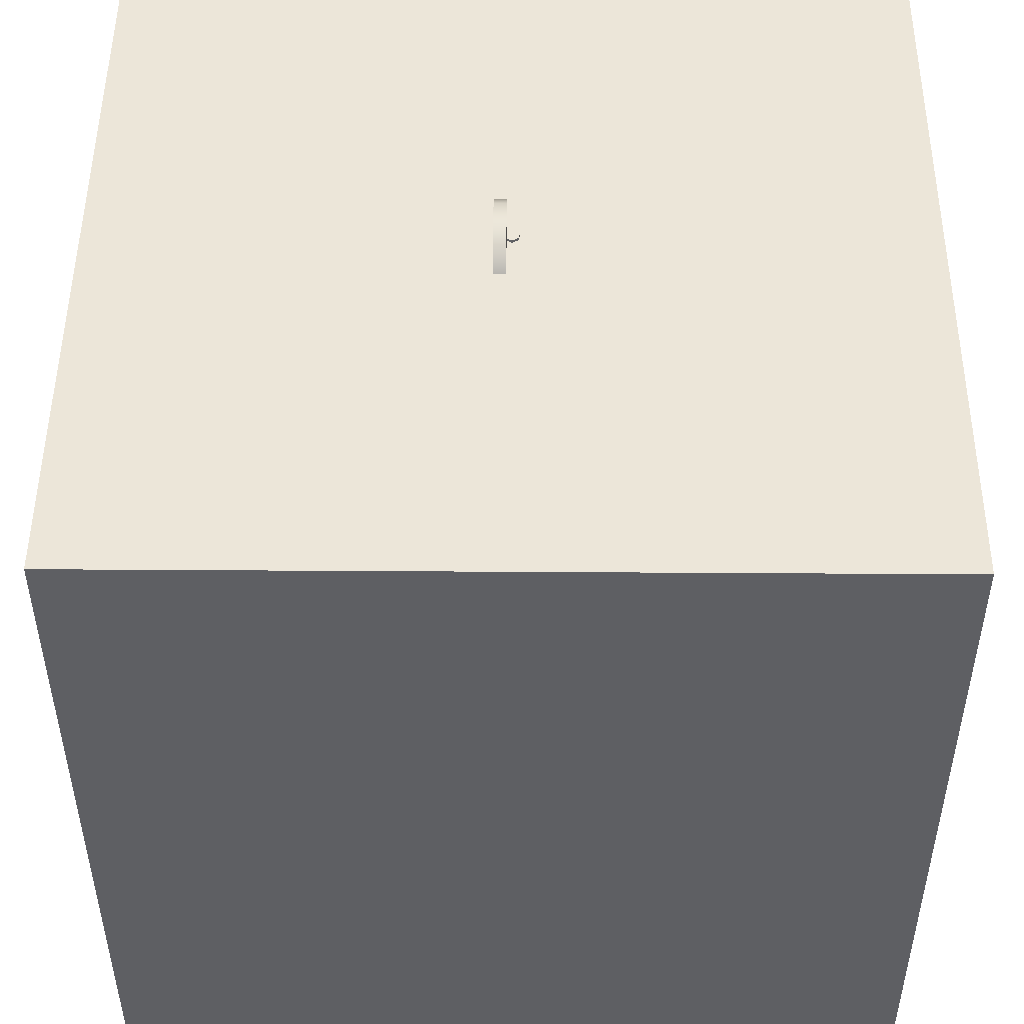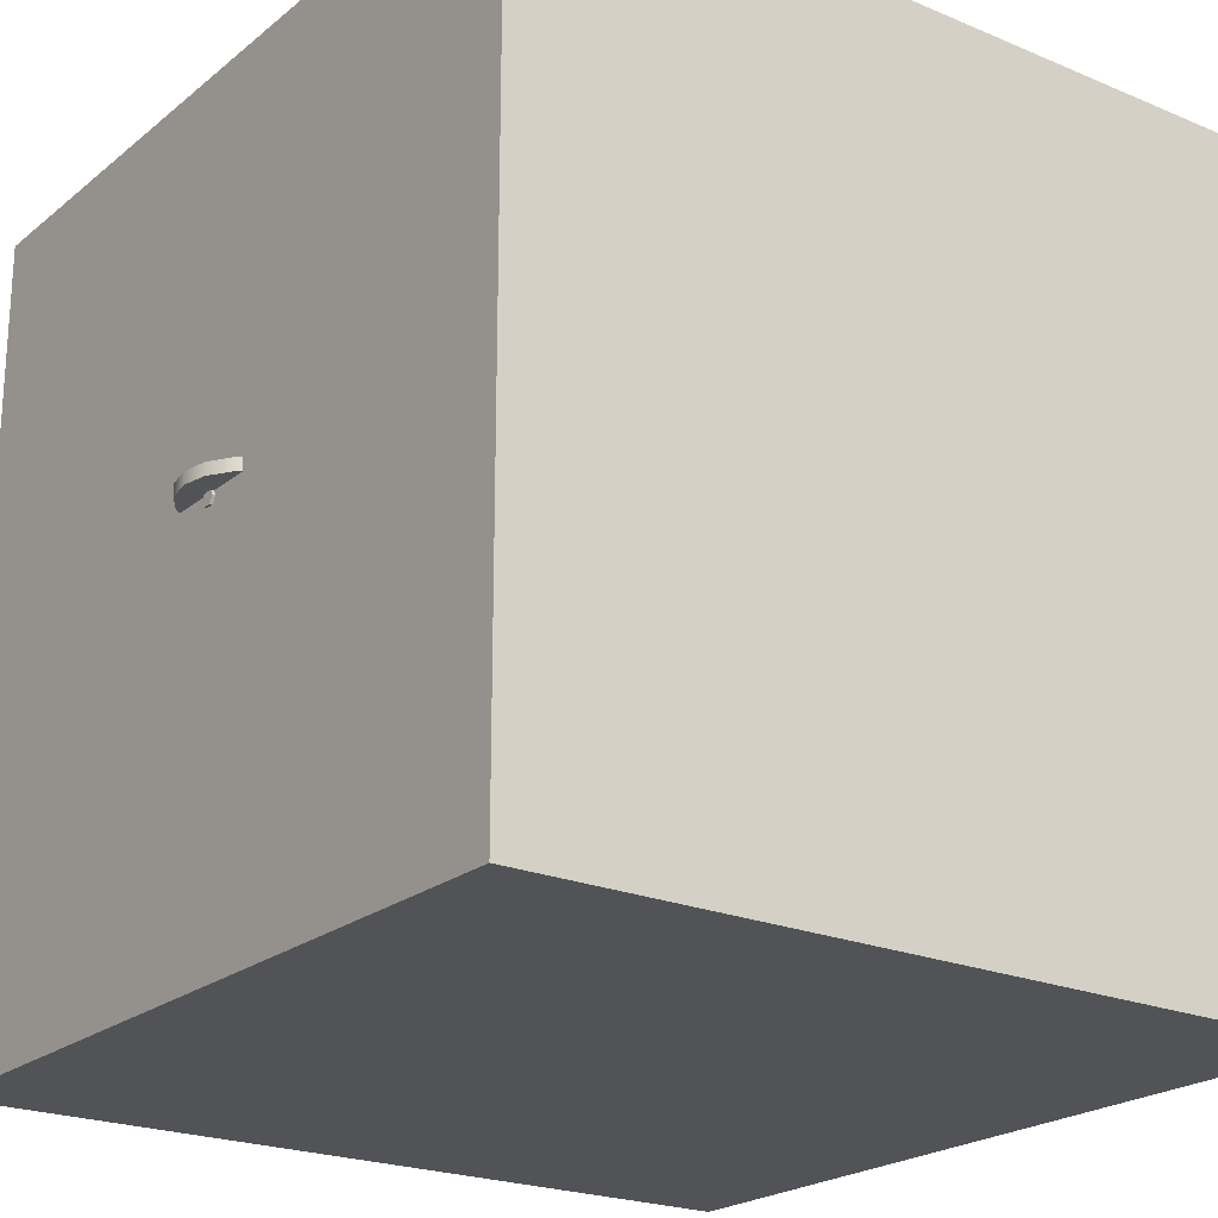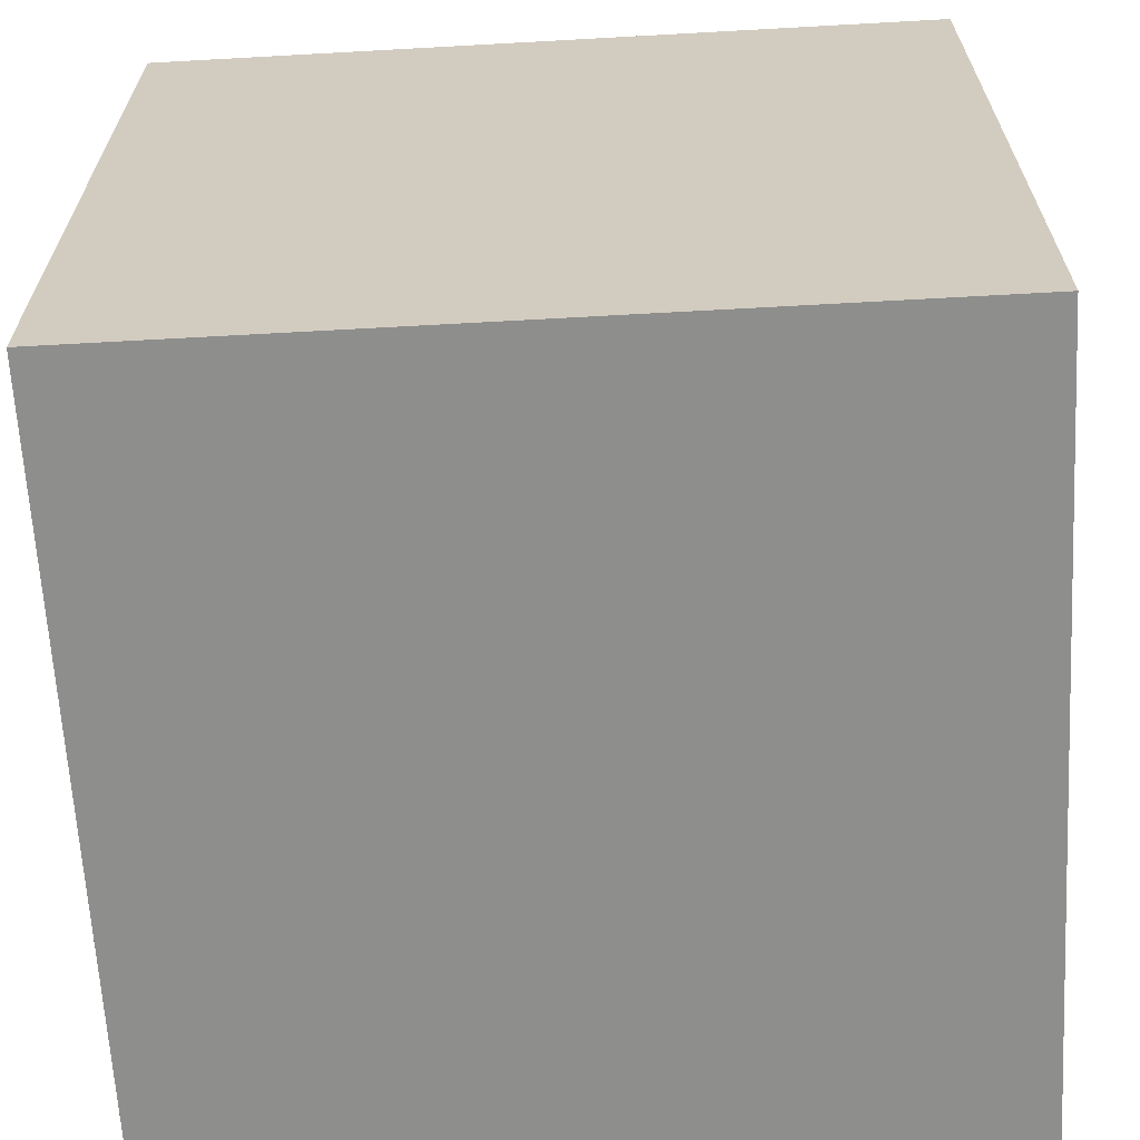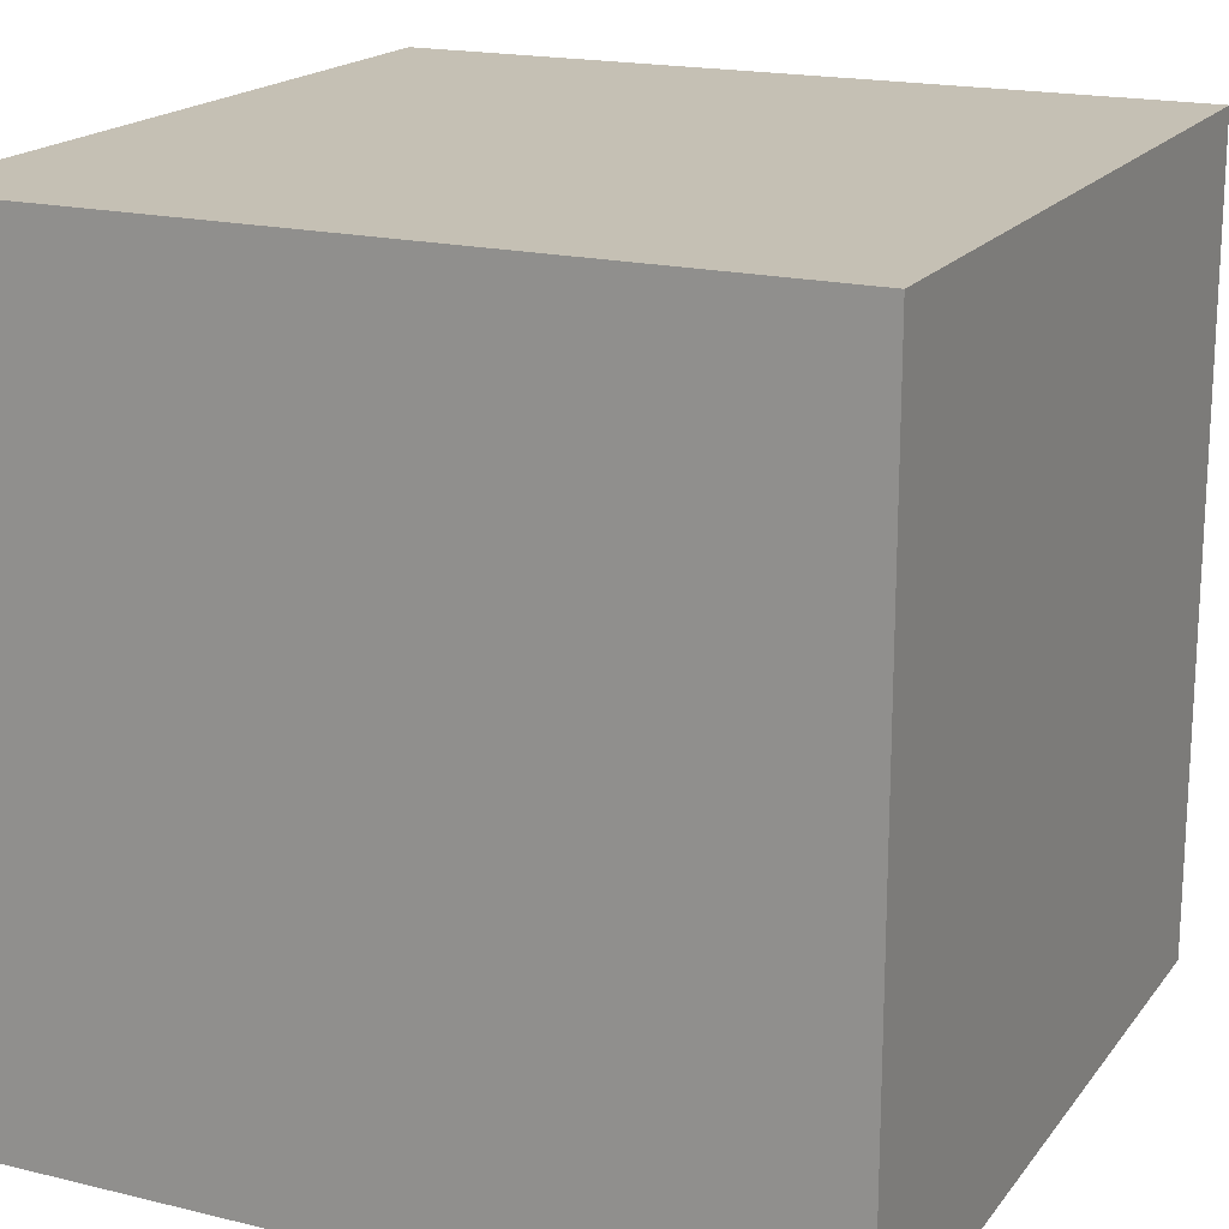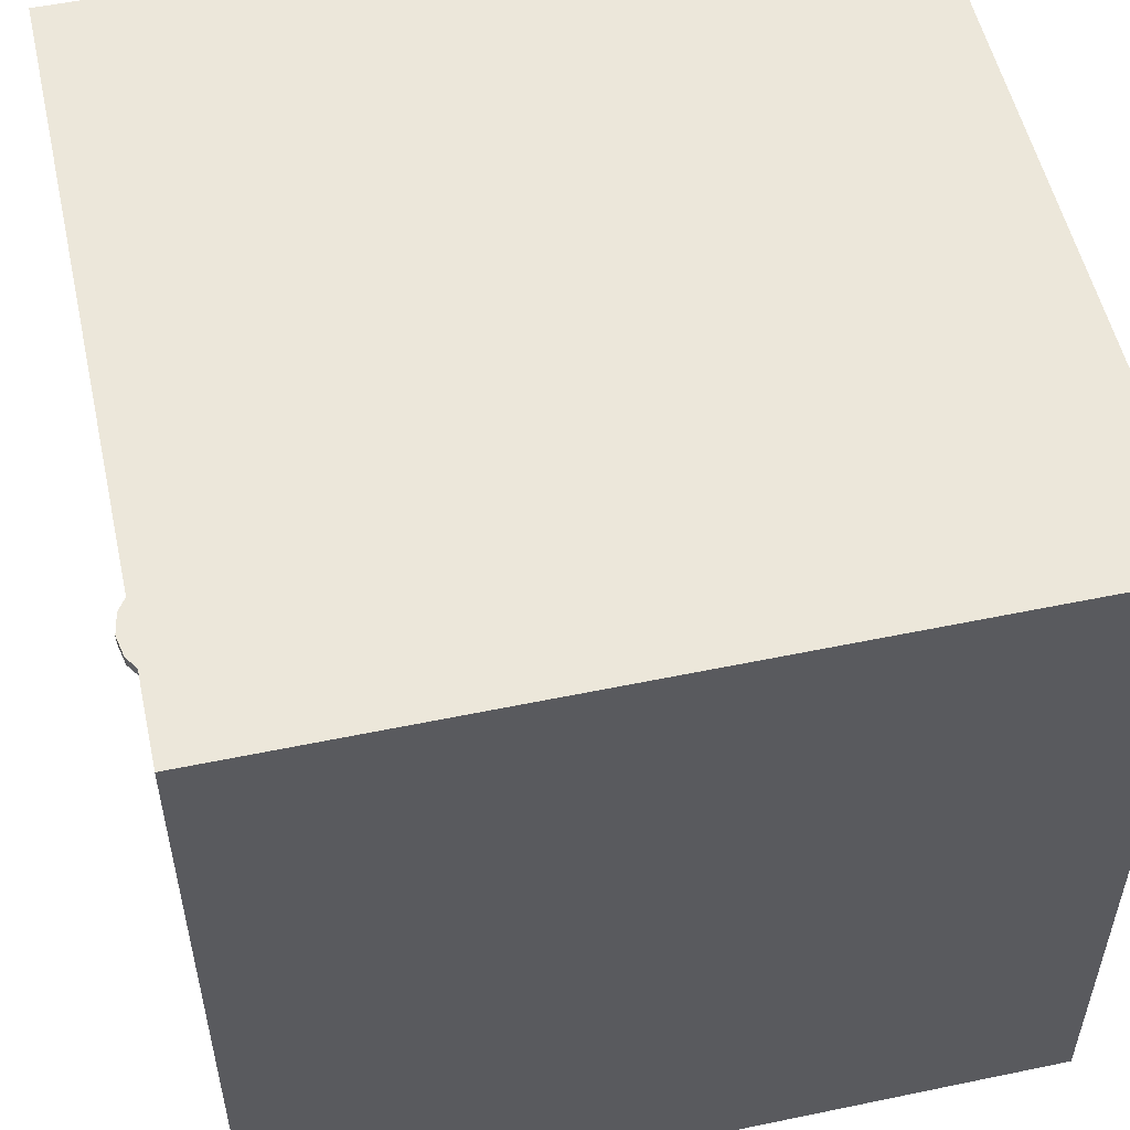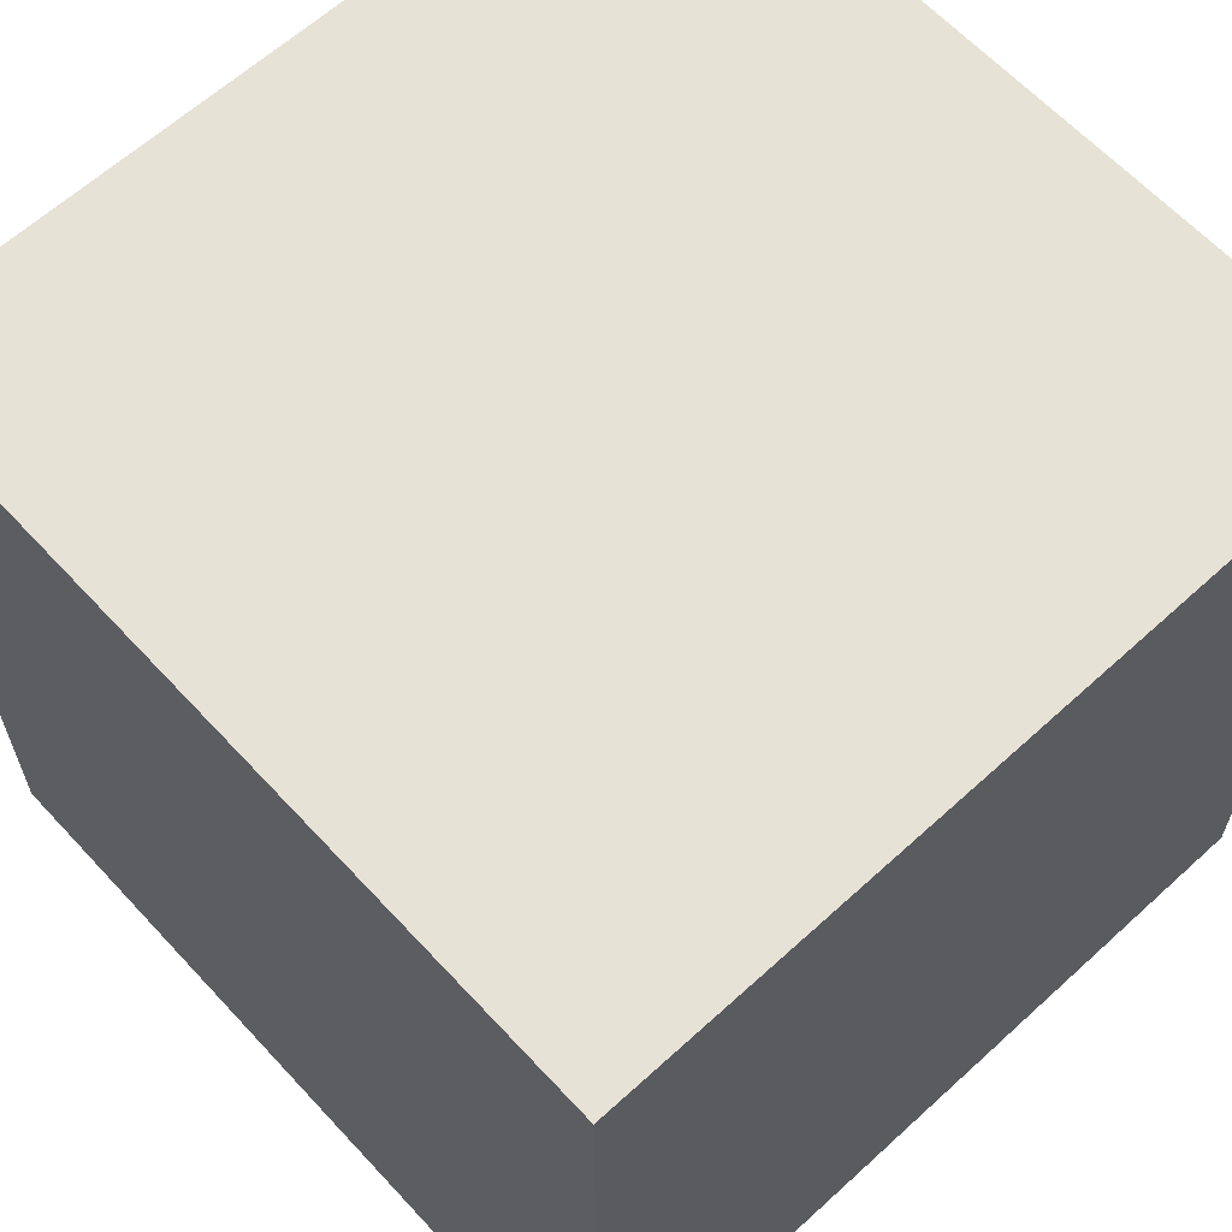
<metadata>
{"format":"obj","ext":"obj","renderer":"f3d","projection":"perspective","resolution":1024,"background":"white","views":[{"elev":49.2,"azim":90.4,"up":"+Y"},{"elev":-22.1,"azim":-126.2,"up":"+Z"},{"elev":-64.9,"azim":93.2,"up":"+Y"},{"elev":18.3,"azim":25.2,"up":"+Z"},{"elev":53.9,"azim":-102.5,"up":"+Z"},{"elev":63.0,"azim":-42.7,"up":"+Z"}]}
</metadata>
<code>
o Cube
v 1 1 -1
v 1 -1 -1
v 1 1 1
v 1 -1 1
v -1 1 -1
v -1 -1 -1
v -1 1 1
v -1 -1 1
f 1 5 7 3
f 4 3 7 8
f 8 7 5 6
f 6 2 4 8
f 2 1 3 4
f 6 5 1 2
o Cube.001
v 1 1 -1
v 1 -1 -1
v 1 1 1
v 1 -1 1
v -1 1 -1
v -1 -1 -1
v -1 1 1
v -1 -1 1
f 9 13 15 11
f 12 11 15 16
f 16 15 13 14
f 14 10 12 16
f 10 9 11 12
f 14 13 9 10
o Sign_Circle
v 0.1478 0.9595 0.01244
v 0.1124 1.013 0.01244
v 0.05941 1.048 0.01244
v -0.00311 1.06 0.01244
v -0.06563 1.048 0.01244
v -0.1186 1.013 0.01244
v -0.154 0.9595 0.01244
v -0.1665 0.897 0.01244
v -0.154 0.8345 0.01244
v -0.1186 0.7815 0.01244
v -0.06563 0.7461 0.01244
v -0.00311 0.7336 0.01244
v 0.05941 0.7461 0.01244
v 0.1124 0.7815 0.01244
v 0.1478 0.8345 0.01244
v 0.1603 0.897 0.01244
v 0.1478 0.9595 0.04306
v 0.1124 1.013 0.04306
v 0.05941 1.048 0.04306
v -0.00311 1.06 0.04306
v -0.06563 1.048 0.04306
v -0.1186 1.013 0.04306
v -0.154 0.9595 0.04306
v -0.1665 0.897 0.04306
v -0.154 0.8345 0.04306
v -0.1186 0.7815 0.04306
v -0.06563 0.7461 0.04306
v -0.00311 0.7336 0.04306
v 0.05941 0.7461 0.04306
v 0.1124 0.7815 0.04306
v 0.1478 0.8345 0.04306
v 0.1603 0.897 0.04306
v -0.00311 0.897 0.01244
v -0.00311 0.897 0.04306
v -0.0692 0.9469 0.01045
v -0.05049 0.9469 0.01045
v -0.03179 0.9469 0.01045
v -0.01309 0.9469 -0.01905
v 0.00561 0.9469 -0.01905
v 0.02431 0.9469 0.01045
v 0.04301 0.9469 0.01045
v 0.06171 0.9469 0.01045
v -0.0692 0.9021 0.01045
v -0.05049 0.9021 0.01045
v -0.03179 0.9021 0.01045
v -0.01309 0.9021 -0.01905
v 0.00561 0.9021 -0.01905
v 0.02431 0.9021 0.01045
v 0.04301 0.9021 0.01045
v 0.06171 0.9021 0.01045
v 0.00626 -0.0026 -0.01732
v -0.01374 -0.0026 -0.01732
v -0.02374 -0.0026 0
v -0.01374 -0.0026 0.01732
v 0.00626 -0.0026 0.01732
v 0.01626 -0.0026 0
v 0.00626 1.007 -0.01732
v -0.01374 1.007 -0.01732
v -0.02374 1.007 -0
v -0.01374 1.007 0.01732
v 0.00626 1.007 0.01732
v 0.01626 1.007 -0
v -0.00374 -0.0026 0
v -0.00374 1.007 -0
v -0.0692 0.8685 0.01045
v -0.05049 0.8685 0.01045
v -0.03179 0.8685 0.01045
v -0.01309 0.8685 -0.01905
v 0.00561 0.8685 -0.01905
v 0.02431 0.8685 0.01045
v 0.04301 0.8685 0.01045
v 0.06171 0.8685 0.01045
v -0.0692 0.8237 0.01045
v -0.05049 0.8237 0.01045
v -0.03179 0.8237 0.01045
v -0.01309 0.8237 -0.01905
v 0.00561 0.8237 -0.01905
v 0.02431 0.8237 0.01045
v 0.04301 0.8237 0.01045
v 0.06171 0.8237 0.01045
f 17 18 34 33
f 18 19 35 34
f 19 20 36 35
f 20 21 37 36
f 21 22 38 37
f 22 23 39 38
f 23 24 40 39
f 24 25 41 40
f 25 26 42 41
f 26 27 43 42
f 27 28 44 43
f 28 29 45 44
f 29 30 46 45
f 30 31 47 46
f 31 32 48 47
f 32 17 33 48
f 18 17 49
f 19 18 49
f 20 19 49
f 21 20 49
f 22 21 49
f 23 22 49
f 24 23 49
f 25 24 49
f 26 25 49
f 27 26 49
f 28 27 49
f 29 28 49
f 30 29 49
f 31 30 49
f 32 31 49
f 17 32 49
f 67 68 74 73
f 68 69 75 74
f 69 70 76 75
f 70 71 77 76
f 71 72 78 77
f 72 67 73 78
f 68 67 79
f 69 68 79
f 70 69 79
f 71 70 79
f 72 71 79
f 67 72 79
f 73 74 80
f 74 75 80
f 75 76 80
f 76 77 80
f 77 78 80
f 78 73 80
f 33 34 50
f 34 35 50
f 35 36 50
f 36 37 50
f 37 38 50
f 38 39 50
f 39 40 50
f 40 41 50
f 41 42 50
f 42 43 50
f 43 44 50
f 44 45 50
f 45 46 50
f 46 47 50
f 47 48 50
f 48 33 50
f 51 52 60 59
f 52 53 61 60
f 53 54 62 61
f 54 55 63 62
f 55 56 64 63
f 56 57 65 64
f 57 58 66 65
f 81 82 90 89
f 82 83 91 90
f 83 84 92 91
f 84 85 93 92
f 85 86 94 93
f 86 87 95 94
f 87 88 96 95

</code>
